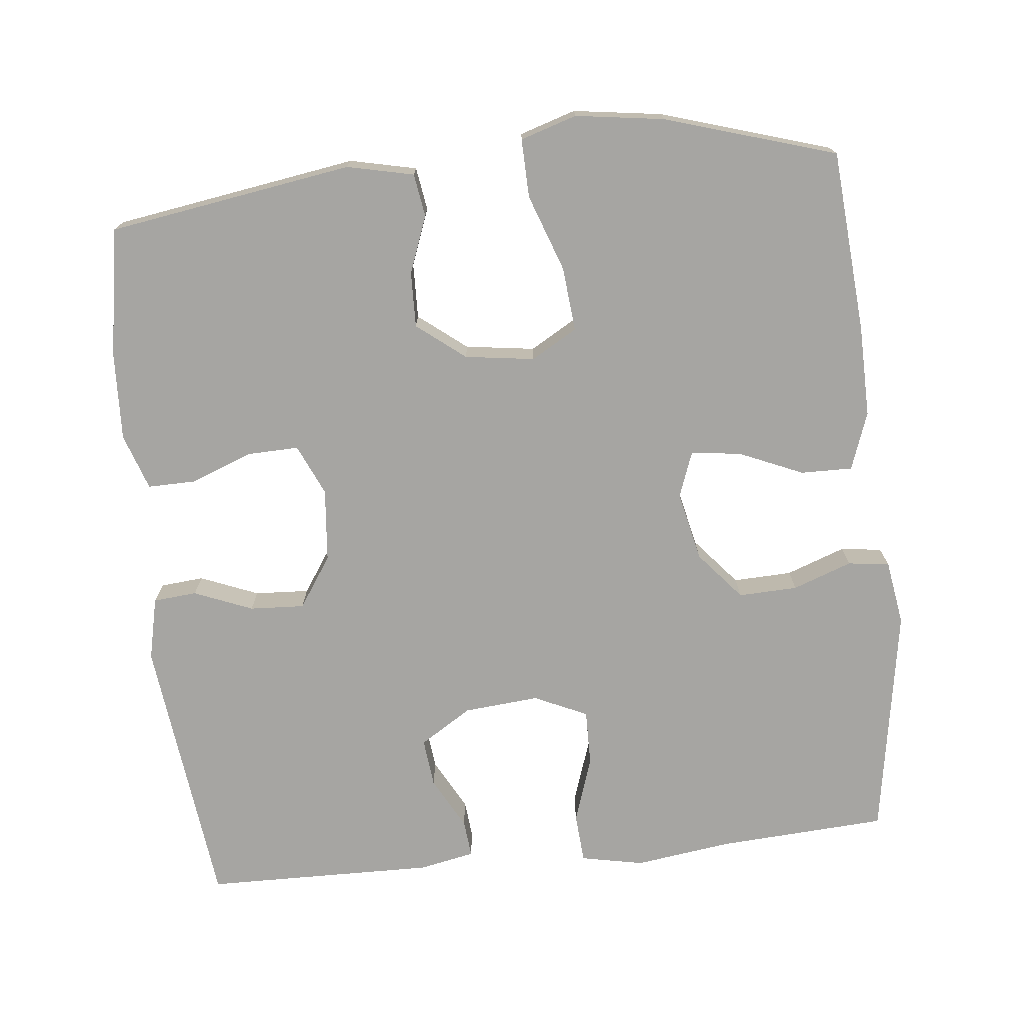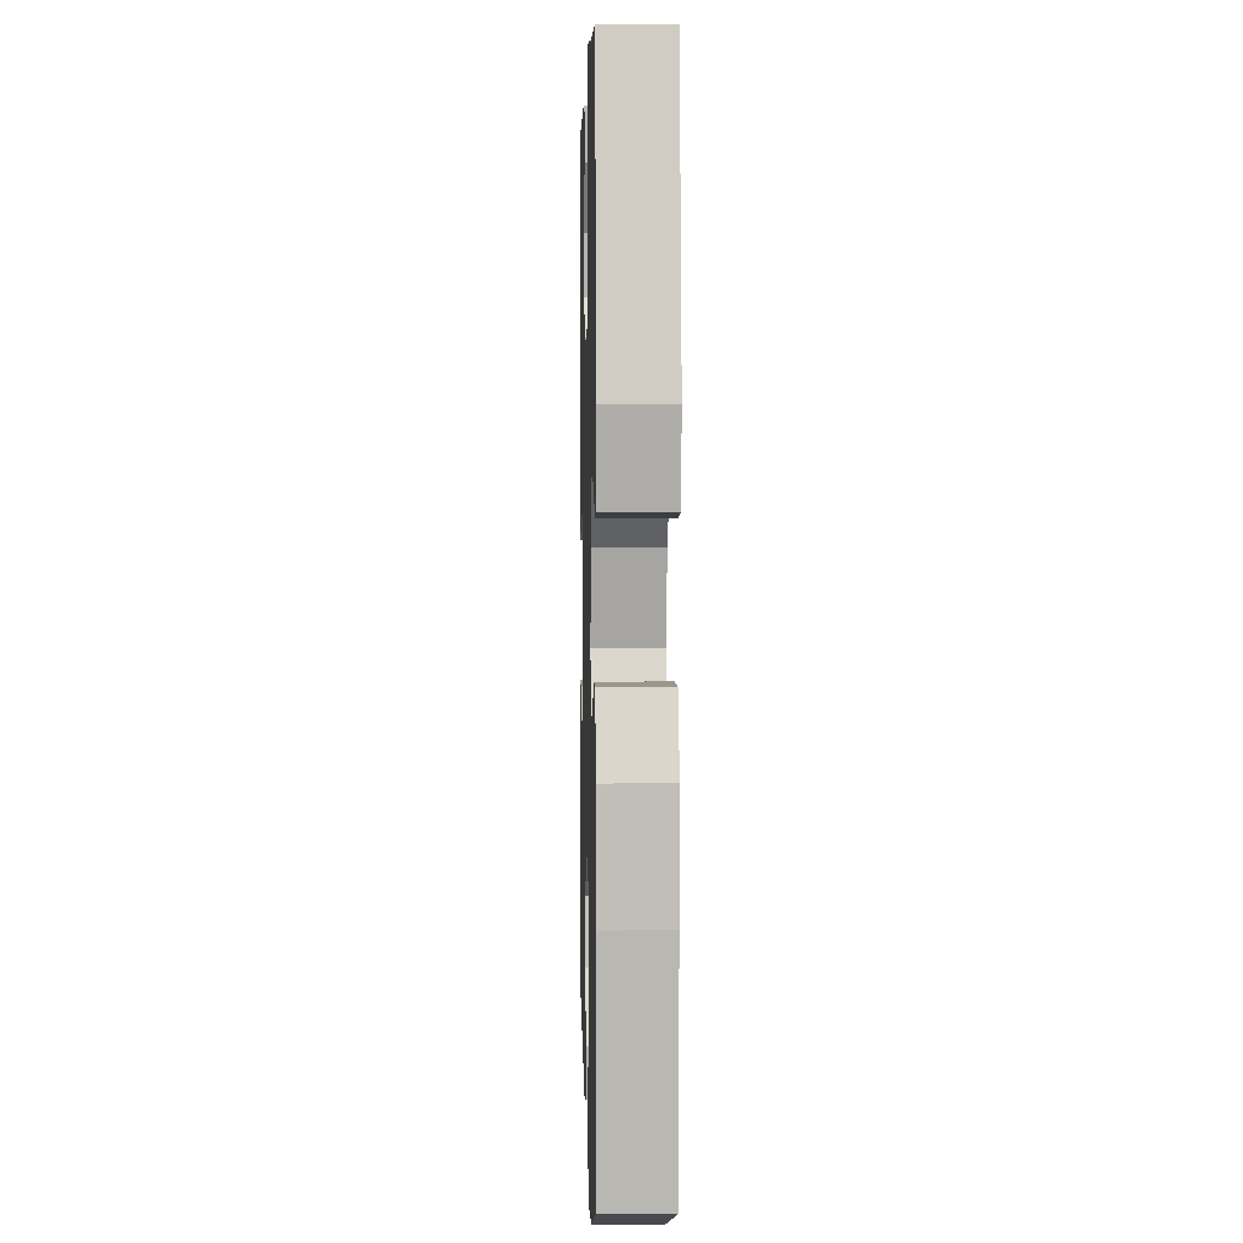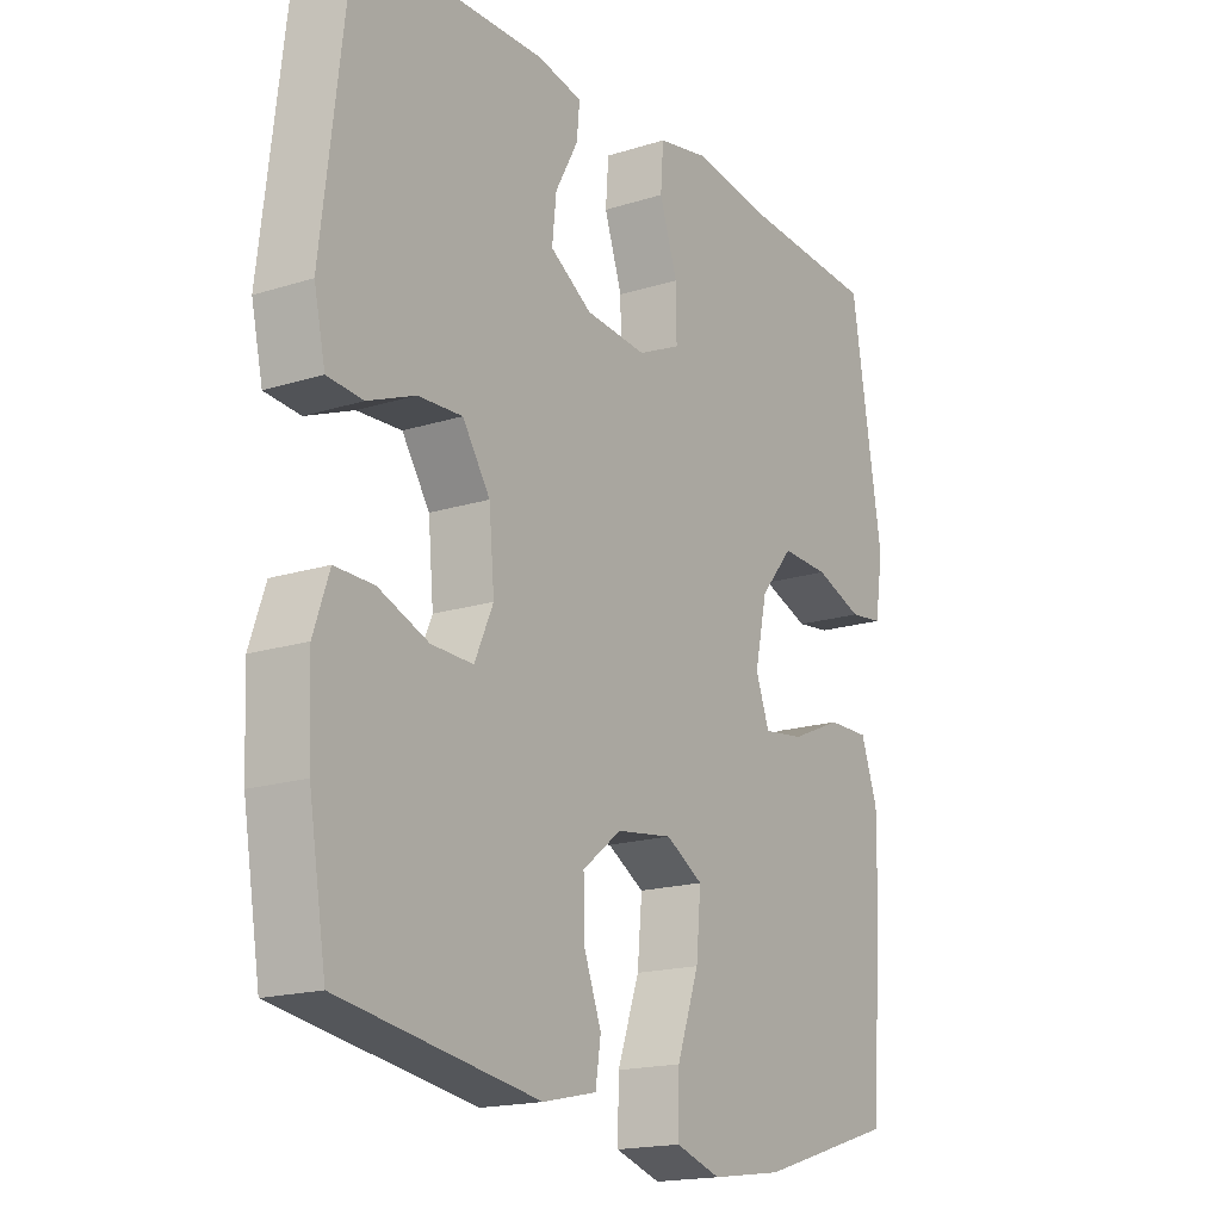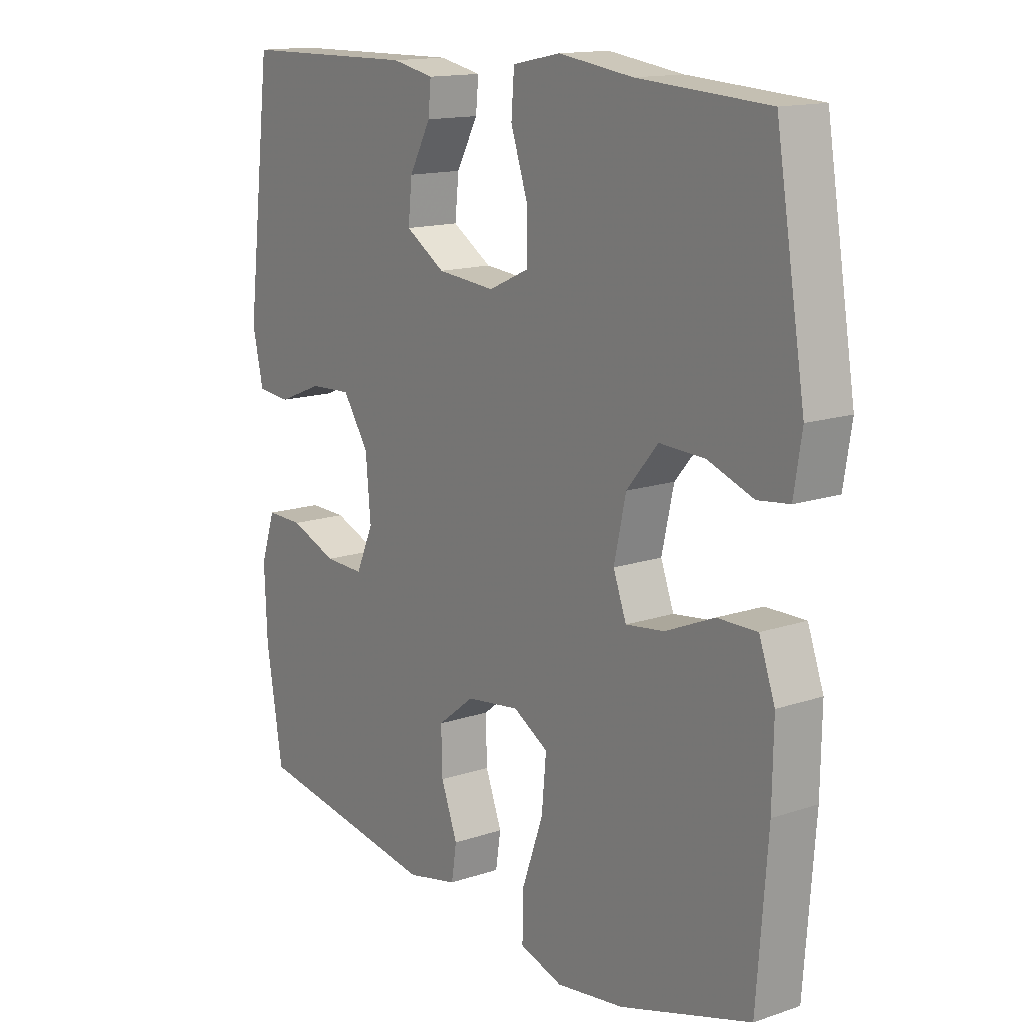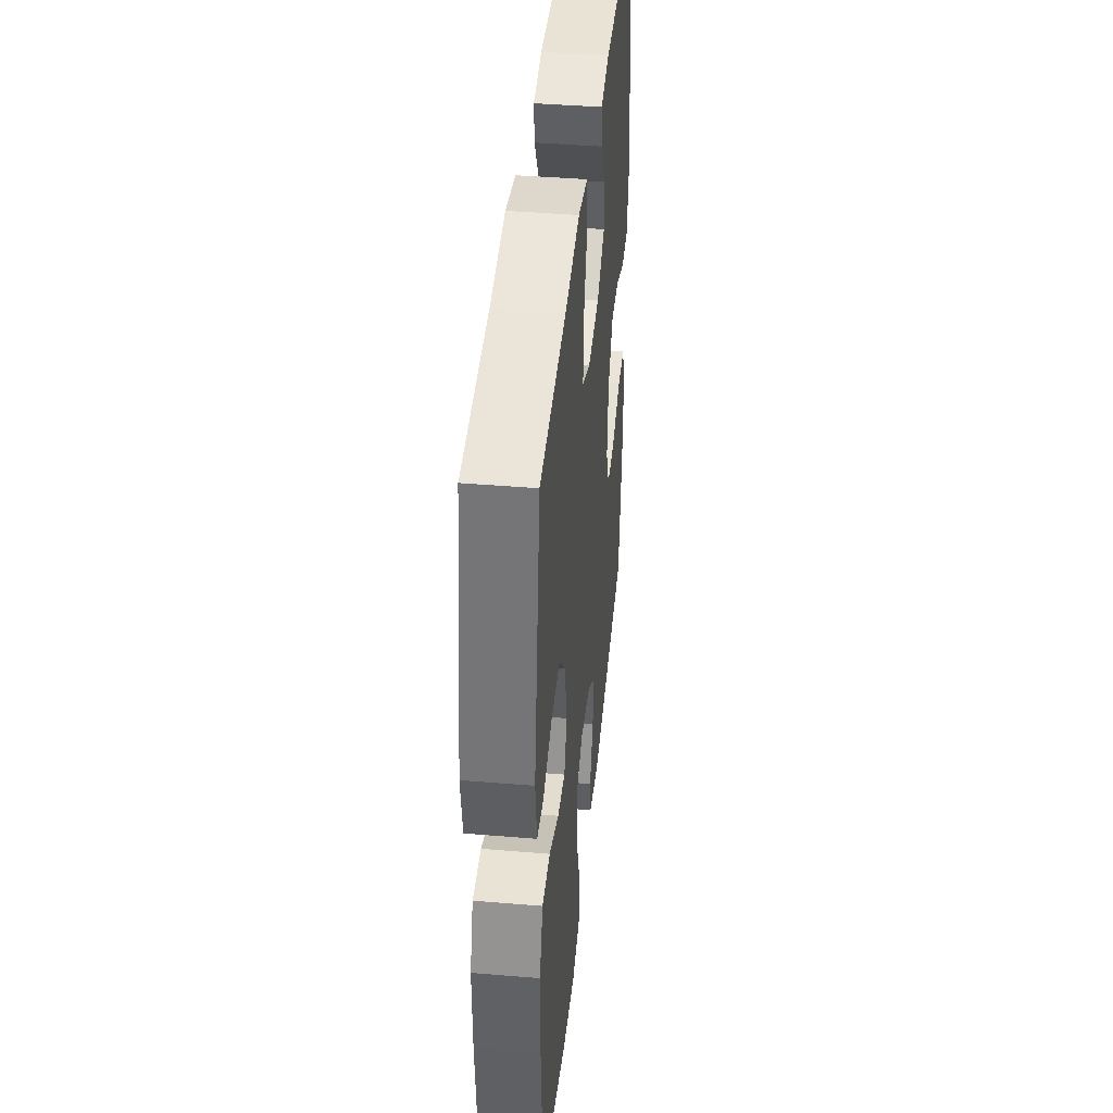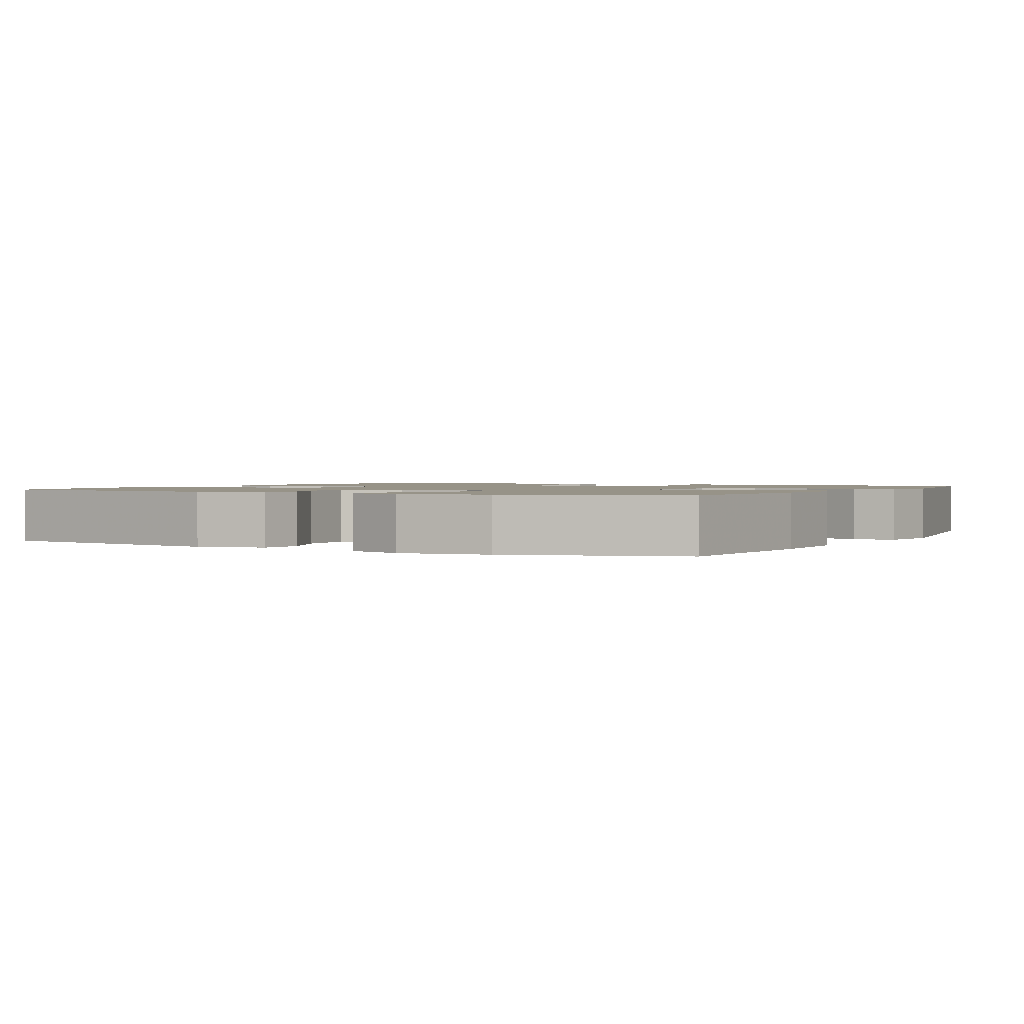
<metadata>
{"format":"obj","ext":"obj","renderer":"f3d","projection":"perspective","resolution":1024,"background":"white","views":[{"elev":-73.7,"azim":-174.0,"up":"+Y"},{"elev":3.7,"azim":-91.5,"up":"+Z"},{"elev":-17.6,"azim":122.0,"up":"+Z"},{"elev":14.5,"azim":-126.3,"up":"+Z"},{"elev":42.1,"azim":-84.3,"up":"+Z"},{"elev":1.4,"azim":-151.7,"up":"+Y"}]}
</metadata>
<code>
v 0.5 0.07 -0.5
v 0.169 0.07 -0.552
v 0.079 0.07 -0.532
v 0.07 0.07 -0.474
v 0.099 0.07 -0.397
v 0.101 0.07 -0.322
v 0.036 0.07 -0.271
v -0.058 0.07 -0.258
v -0.12 0.07 -0.294
v -0.112 0.07 -0.381
v -0.075 0.07 -0.485
v -0.073 0.07 -0.564
v -0.149 0.07 -0.588
v -0.269 0.07 -0.571
v -0.5 0.07 -0.5
v -0.519 0.07 -0.254
v -0.521 0.07 -0.13
v -0.493 0.07 -0.052
v -0.423 0.07 -0.053
v -0.337 0.07 -0.09
v -0.269 0.07 -0.099
v -0.246 0.07 -0.037
v -0.267 0.07 0.057
v -0.322 0.07 0.122
v -0.402 0.07 0.119
v -0.482 0.07 0.09
v -0.538 0.07 0.097
v -0.552 0.07 0.185
v -0.5 0.07 0.5
v -0.271 0.07 0.514
v -0.14 0.07 0.532
v -0.055 0.07 0.515
v -0.05 0.07 0.448
v -0.08 0.07 0.359
v -0.081 0.07 0.283
v -0.009 0.07 0.25
v 0.093 0.07 0.259
v 0.163 0.07 0.303
v 0.156 0.07 0.369
v 0.118 0.07 0.439
v 0.113 0.07 0.49
v 0.188 0.07 0.505
v 0.5 0.07 0.5
v 0.545 0.07 0.126
v 0.526 0.07 0.041
v 0.467 0.07 0.036
v 0.388 0.07 0.068
v 0.314 0.07 0.072
v 0.268 0.07 0.003
v 0.259 0.07 -0.096
v 0.29 0.07 -0.165
v 0.36 0.07 -0.163
v 0.443 0.07 -0.131
v 0.508 0.07 -0.13
v 0.534 0.07 -0.206
v 0.529 0.07 -0.325
v 0.5 0 -0.5
v 0.169 0 -0.552
v 0.079 0 -0.532
v 0.07 0 -0.474
v 0.099 0 -0.397
v 0.101 0 -0.322
v 0.036 0 -0.271
v -0.058 0 -0.258
v -0.12 0 -0.294
v -0.112 0 -0.381
v -0.075 0 -0.485
v -0.073 0 -0.564
v -0.149 0 -0.588
v -0.269 0 -0.571
v -0.5 0 -0.5
v -0.519 0 -0.254
v -0.521 0 -0.13
v -0.493 0 -0.052
v -0.423 0 -0.053
v -0.337 0 -0.09
v -0.269 0 -0.099
v -0.246 0 -0.037
v -0.267 0 0.057
v -0.322 0 0.122
v -0.402 0 0.119
v -0.482 0 0.09
v -0.538 0 0.097
v -0.552 0 0.185
v -0.5 0 0.5
v -0.271 0 0.514
v -0.14 0 0.532
v -0.055 0 0.515
v -0.05 0 0.448
v -0.08 0 0.359
v -0.081 0 0.283
v -0.009 0 0.25
v 0.093 0 0.259
v 0.163 0 0.303
v 0.156 0 0.369
v 0.118 0 0.439
v 0.113 0 0.49
v 0.188 0 0.505
v 0.5 0 0.5
v 0.545 0 0.126
v 0.526 0 0.041
v 0.467 0 0.036
v 0.388 0 0.068
v 0.314 0 0.072
v 0.268 0 0.003
v 0.259 0 -0.096
v 0.29 0 -0.165
v 0.36 0 -0.163
v 0.443 0 -0.131
v 0.508 0 -0.13
v 0.534 0 -0.206
v 0.529 0 -0.325
f 52 53 54 55
f 51 52 55 56
f 44 45 46 47
f 44 47 48
f 43 44 48
f 42 43 48 49
f 39 40 41 42
f 38 39 42 49
f 31 32 33 34
f 30 31 34 35
f 29 30 35
f 28 29 35
f 25 26 27 28
f 24 25 28 35
f 23 24 35 36
f 17 18 19 20
f 17 20 21
f 16 17 21
f 15 16 21
f 14 15 21
f 13 14 21 22
f 10 11 12 13
f 9 10 13 22
f 2 3 4 5
f 2 5 6
f 51 56 1 2
f 50 51 2 6
f 37 38 49 50
f 37 50 6 7
f 36 37 7 8
f 22 23 36
f 8 9 22 36
f 111 110 109 108
f 112 111 108 107
f 103 102 101 100
f 104 103 100
f 104 100 99
f 105 104 99 98
f 98 97 96 95
f 105 98 95 94
f 90 89 88 87
f 91 90 87 86
f 91 86 85
f 91 85 84
f 84 83 82 81
f 91 84 81 80
f 92 91 80 79
f 76 75 74 73
f 77 76 73
f 77 73 72
f 77 72 71
f 77 71 70
f 78 77 70 69
f 69 68 67 66
f 78 69 66 65
f 61 60 59 58
f 62 61 58
f 58 57 112 107
f 62 58 107 106
f 106 105 94 93
f 63 62 106 93
f 64 63 93 92
f 92 79 78
f 92 78 65 64
f 1 57 58 2
f 2 58 59 3
f 3 59 60 4
f 4 60 61 5
f 5 61 62 6
f 6 62 63 7
f 7 63 64 8
f 8 64 65 9
f 9 65 66 10
f 10 66 67 11
f 11 67 68 12
f 12 68 69 13
f 13 69 70 14
f 14 70 71 15
f 15 71 72 16
f 16 72 73 17
f 17 73 74 18
f 18 74 75 19
f 19 75 76 20
f 20 76 77 21
f 21 77 78 22
f 22 78 79 23
f 23 79 80 24
f 24 80 81 25
f 25 81 82 26
f 26 82 83 27
f 27 83 84 28
f 28 84 85 29
f 29 85 86 30
f 30 86 87 31
f 31 87 88 32
f 32 88 89 33
f 33 89 90 34
f 34 90 91 35
f 35 91 92 36
f 36 92 93 37
f 37 93 94 38
f 38 94 95 39
f 39 95 96 40
f 40 96 97 41
f 41 97 98 42
f 42 98 99 43
f 43 99 100 44
f 44 100 101 45
f 45 101 102 46
f 46 102 103 47
f 47 103 104 48
f 48 104 105 49
f 49 105 106 50
f 50 106 107 51
f 51 107 108 52
f 52 108 109 53
f 53 109 110 54
f 54 110 111 55
f 55 111 112 56
f 56 112 57 1

</code>
